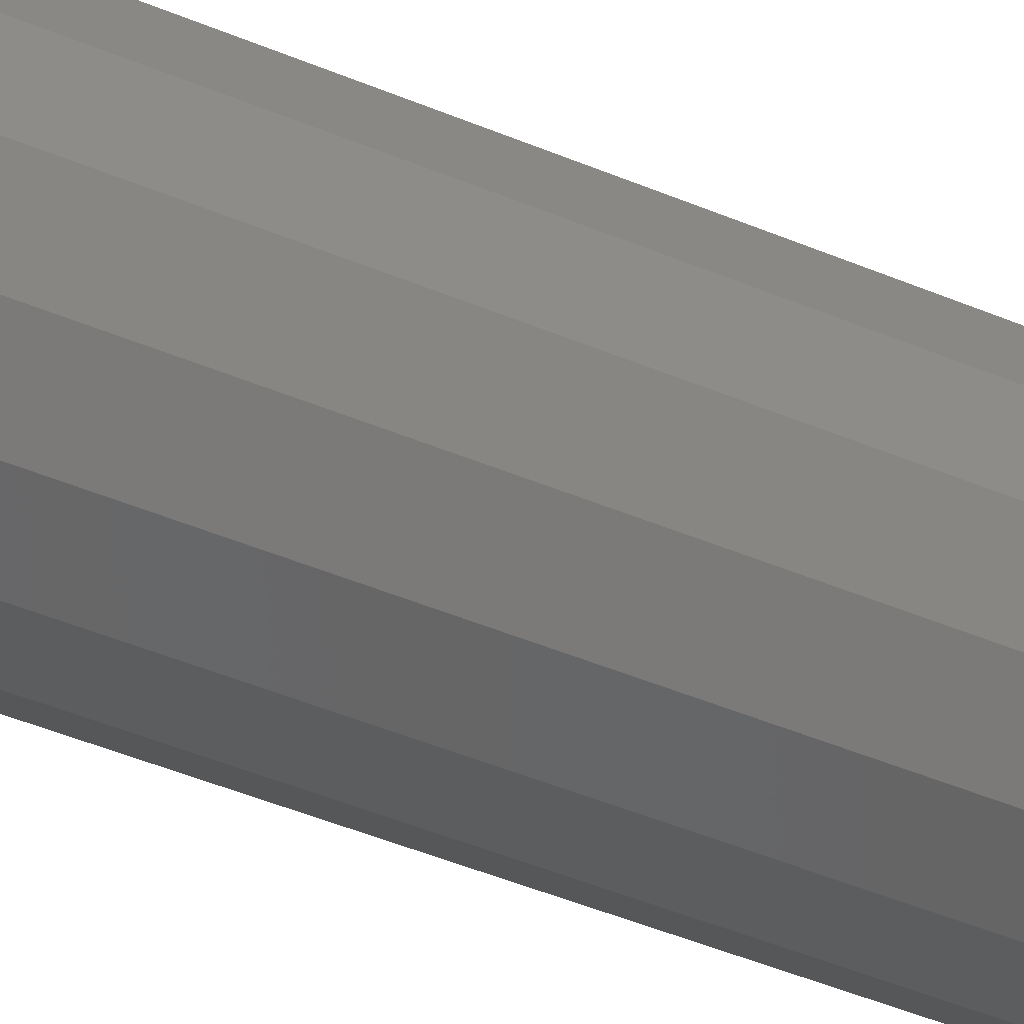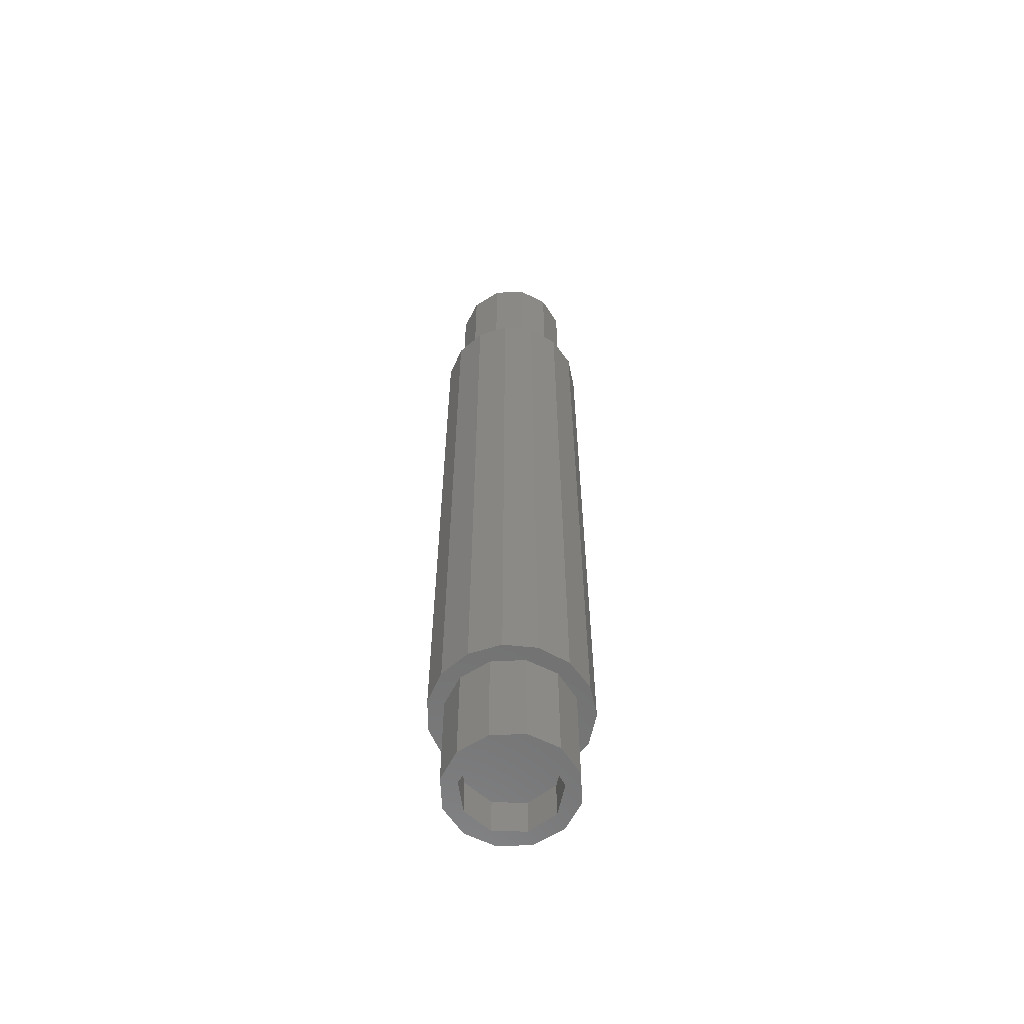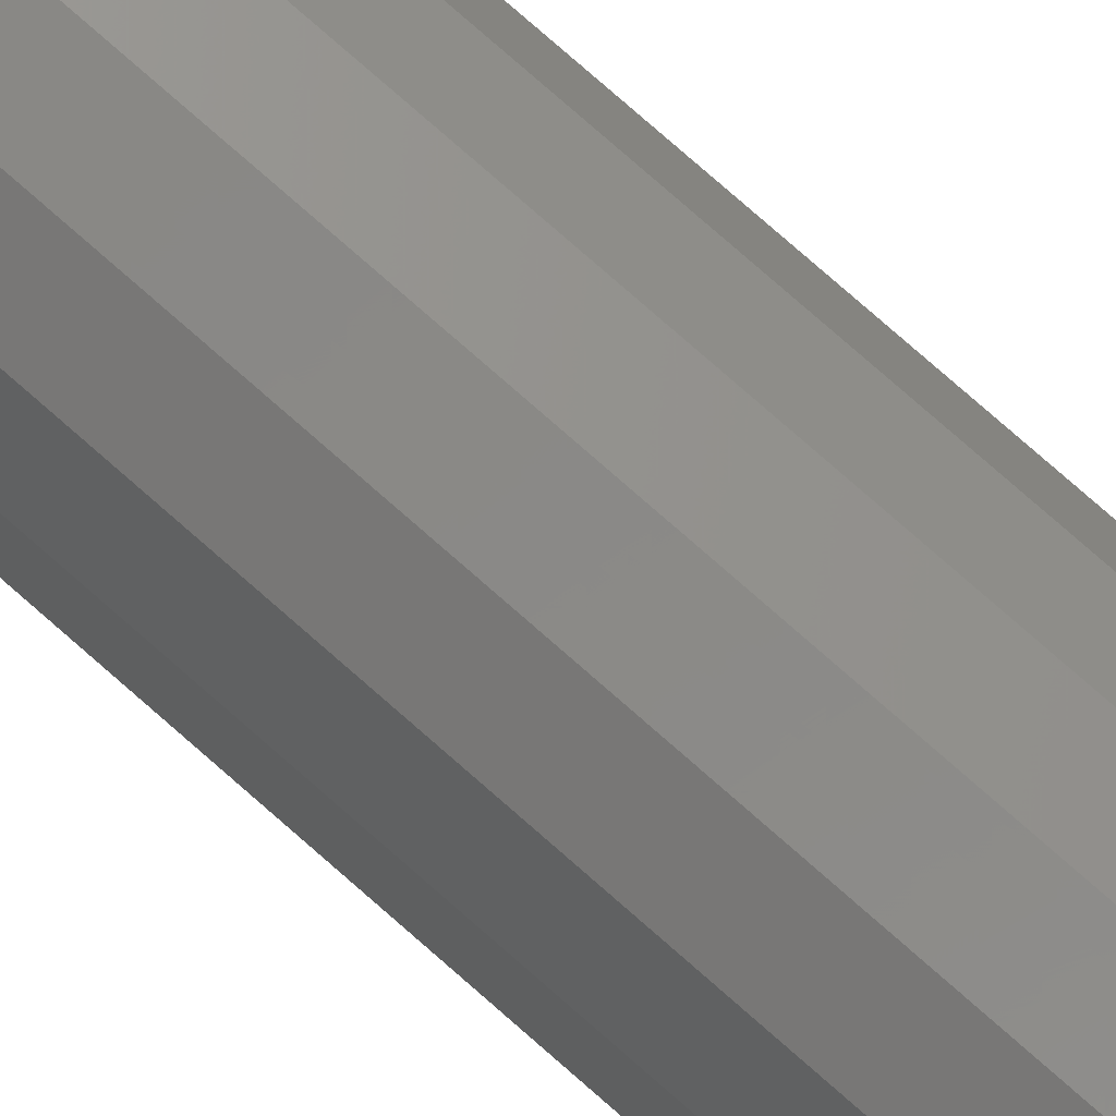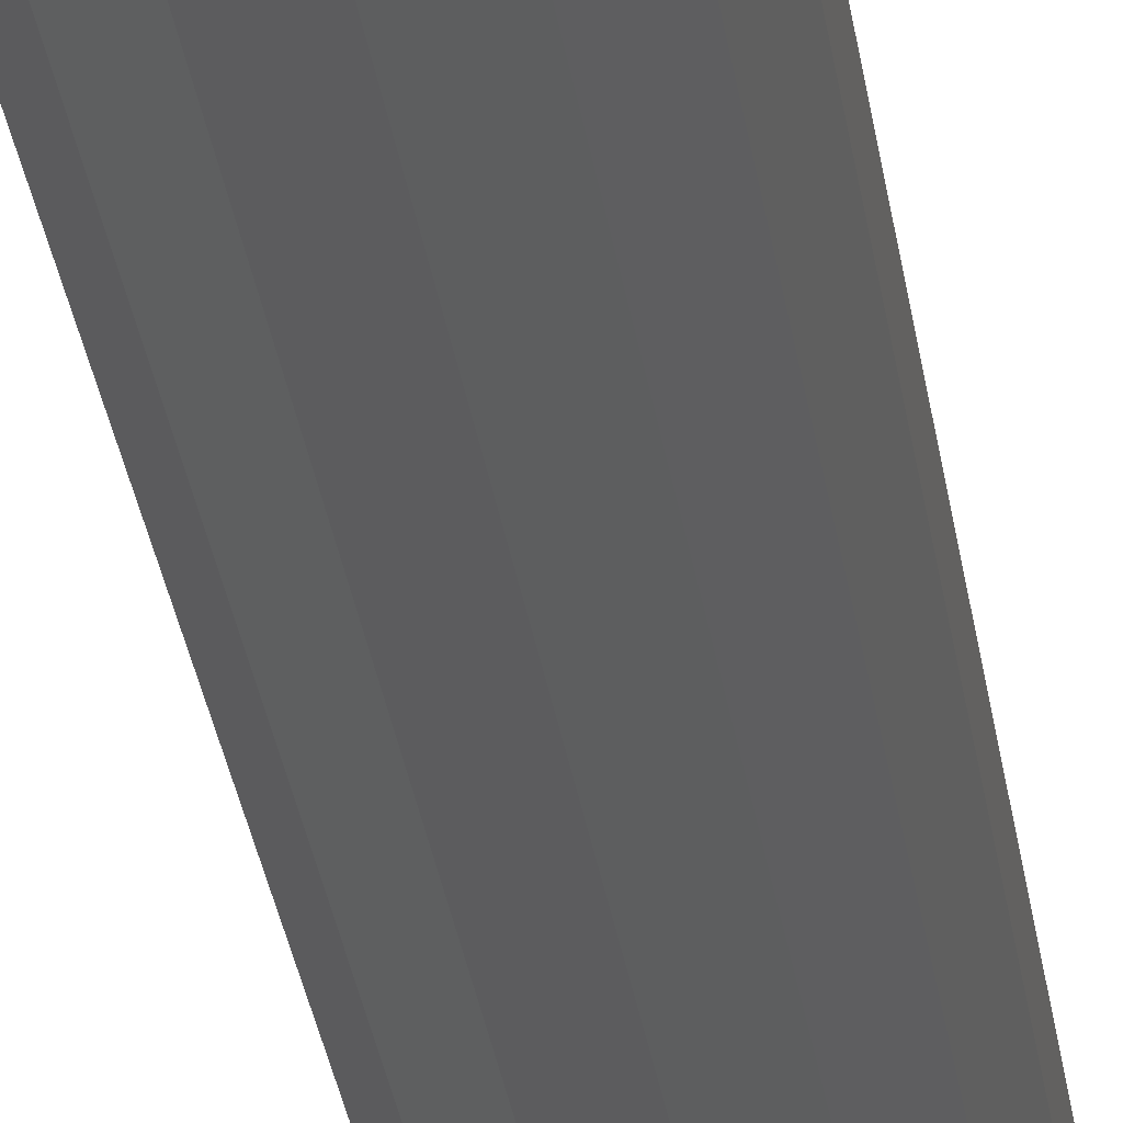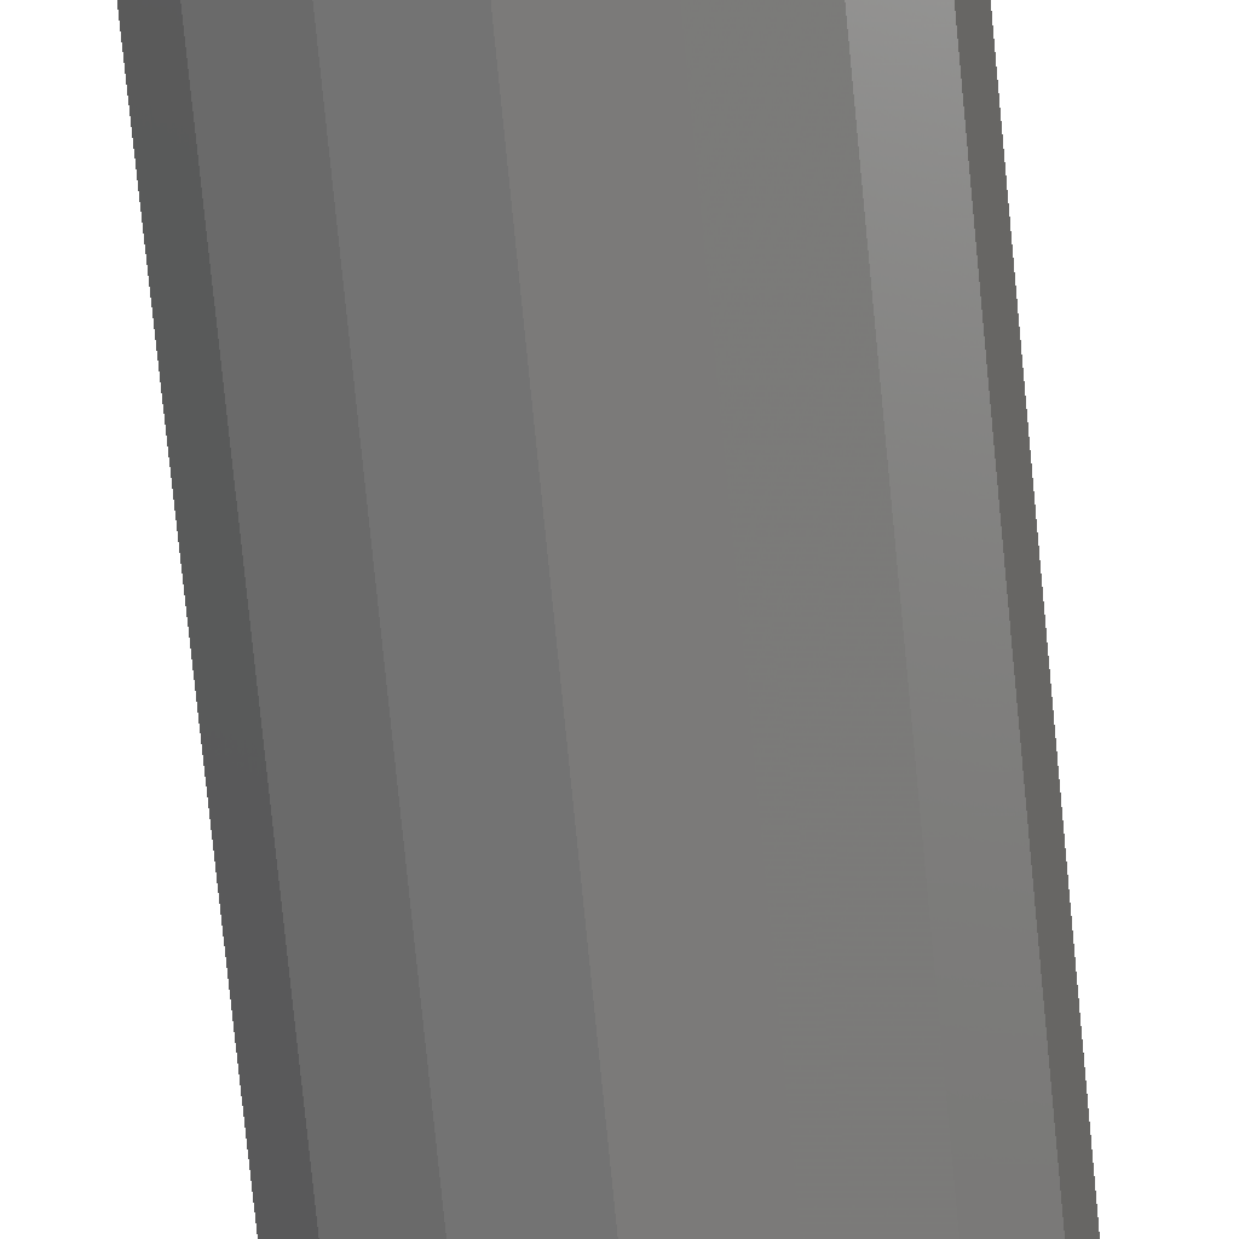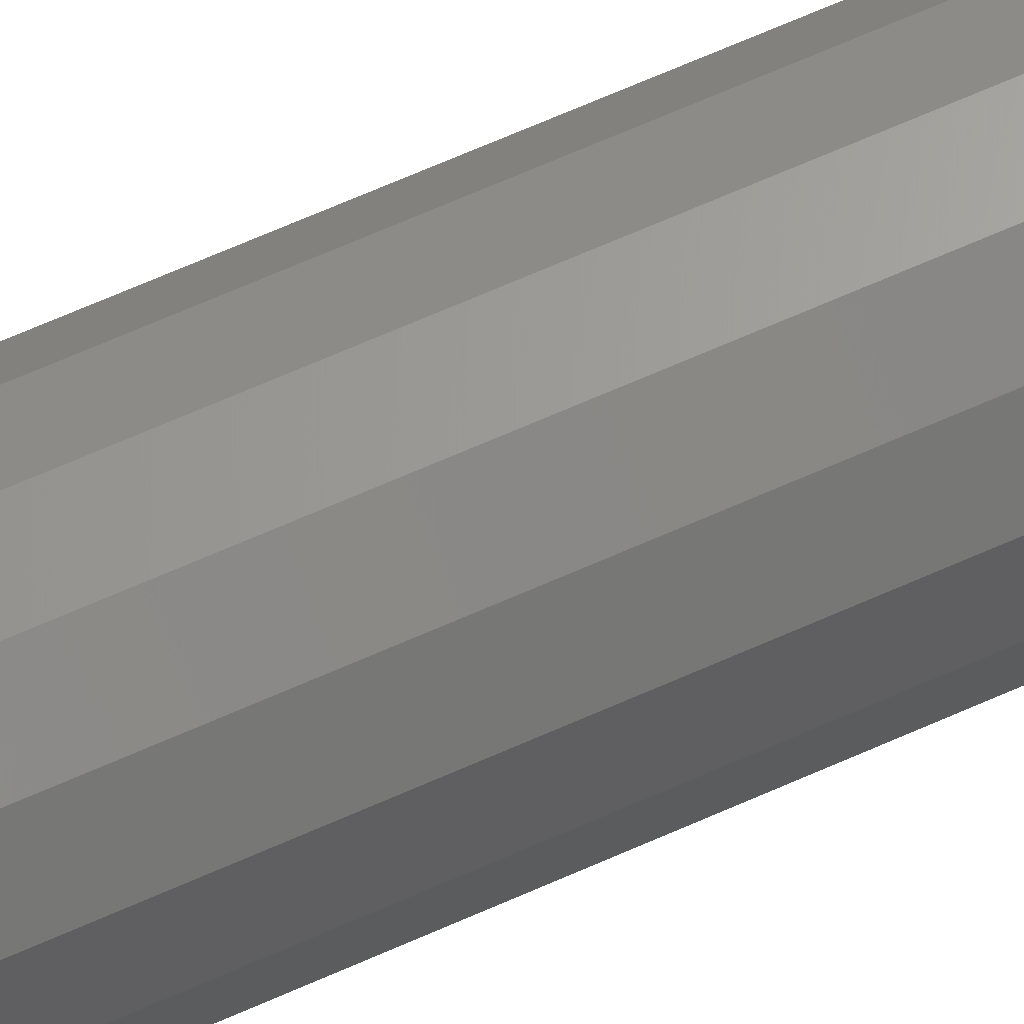
<metadata>
{"format":"stl","ext":"stl","renderer":"f3d","projection":"perspective","resolution":1024,"background":"white","views":[{"elev":-37.2,"azim":-119.9,"up":"+Y"},{"elev":-60.4,"azim":47.9,"up":"+Z"},{"elev":79.8,"azim":131.1,"up":"+Y"},{"elev":-30.7,"azim":-172.1,"up":"+Y"},{"elev":-72.7,"azim":5.5,"up":"+Y"},{"elev":70.2,"azim":-113.6,"up":"+Y"}]}
</metadata>
<code>
# stl→obj: 122 verts, 278 faces
v 2 3.464 10
v -2 3.464 10
v 0 4 10
v 3.464 2 10
v -3.464 2 10
v -4 0 10
v 4 0 10
v -3.464 -2 10
v 3.464 -2 10
v -2 -3.464 10
v 2 -3.464 10
v 0 -4 10
v 3.464 -2 7
v 2 -3.464 7
v 0 -4 7
v -2 -3.464 7
v -3.464 -2 7
v -4 0 7
v -3.464 2 7
v -2 3.464 7
v 0 4 7
v 2 3.464 7
v 3.464 2 7
v 4 0 7
v -2.5 4.33 52
v 1.545 4.755 52
v -0.5226 4.973 52
v 3.346 3.716 52
v -4.045 2.939 52
v 4.568 2.034 52
v -4.891 1.04 52
v 5 0 52
v -4.891 -1.04 52
v 4.568 -2.034 52
v -4.045 -2.939 52
v 3.346 -3.716 52
v -2.5 -4.33 52
v 1.545 -4.755 52
v -0.5226 -4.973 52
v 3.346 -3.716 10
v 4.568 -2.034 10
v 3.346 -3.716 7
v 4.568 -2.034 7
v 1.545 -4.755 10
v 1.545 -4.755 7
v -0.5226 -4.973 7
v -2.5 -4.33 7
v -4.045 -2.939 10
v -2.5 -4.33 10
v -4.045 -2.939 7
v -4.891 -1.04 7
v -4.891 1.04 7
v -4.045 2.939 7
v -2.5 4.33 10
v -2.5 4.33 7
v -0.5226 4.973 10
v -0.5226 4.973 7
v 1.545 4.755 7
v 3.346 3.716 7
v 4.568 2.034 7
v 5 0 7
v 2.298 1.928 2.5
v -1.5 2.598 2.5
v 0.5209 2.954 2.5
v -2.819 1.026 2.5
v 3 0 2.5
v -2.819 -1.026 2.5
v 2.298 -1.928 2.5
v -1.5 -2.598 2.5
v 0.5209 -2.954 2.5
v 0.5209 -2.954 0
v 2.298 -1.928 0
v -1.5 -2.598 0
v -2.819 -1.026 0
v -2.819 1.026 0
v -1.5 2.598 0
v 0.5209 2.954 0
v 2.298 1.928 0
v 3 0 0
v 2 -3.464 2.5
v 3.464 -2 2.5
v 3.464 -2 0
v 2 -3.464 0
v 0 -4 2.5
v 0 -4 0
v -2 -3.464 0
v -3.464 -2 2.5
v -3.464 -2 0
v -4 0 2.5
v -4 0 0
v -3.464 2 0
v -2 3.464 0
v 0 4 2.5
v 0 4 0
v 2 3.464 2.5
v 2 3.464 0
v 3.464 2 0
v 4 0 0
v 3.464 2 62
v 3.464 -2 62
v 4 0 62
v 2 3.464 62
v 2 -3.464 62
v 0 4 62
v 0 -4 62
v -2 3.464 62
v -2 -3.464 62
v -3.464 2 62
v -3.464 -2 62
v -4 0 62
v 2 3.464 52
v -2 3.464 52
v 0 4 52
v 3.464 2 52
v -3.464 2 52
v -4 0 52
v 4 0 52
v -3.464 -2 52
v 3.464 -2 52
v -2 -3.464 52
v 2 -3.464 52
v 0 -4 52
f 1 2 3
f 4 2 1
f 4 5 2
f 4 6 5
f 7 6 4
f 7 8 6
f 9 8 7
f 9 10 8
f 11 10 9
f 10 11 12
f 13 11 9
f 11 13 14
f 14 12 11
f 12 14 15
f 12 16 10
f 16 12 15
f 16 8 10
f 8 16 17
f 8 18 6
f 18 8 17
f 18 5 6
f 5 18 19
f 19 2 5
f 2 19 20
f 2 21 3
f 21 2 20
f 21 1 3
f 1 21 22
f 1 23 4
f 23 1 22
f 23 7 4
f 7 23 24
f 24 9 7
f 9 24 13
f 25 26 27
f 25 28 26
f 29 28 25
f 29 30 28
f 31 30 29
f 31 32 30
f 33 32 31
f 33 34 32
f 35 34 33
f 35 36 34
f 37 36 35
f 37 38 36
f 38 37 39
f 40 34 36
f 34 40 41
f 42 41 40
f 41 42 43
f 44 36 38
f 36 44 40
f 45 40 44
f 40 45 42
f 39 44 38
f 46 44 39
f 44 46 45
f 47 39 37
f 39 47 46
f 48 47 49
f 47 48 50
f 35 49 37
f 49 35 48
f 33 48 35
f 33 50 48
f 50 33 51
f 52 33 31
f 33 52 51
f 29 52 31
f 52 29 53
f 54 29 25
f 55 29 54
f 29 55 53
f 56 25 27
f 25 56 54
f 57 54 56
f 54 57 55
f 26 56 27
f 58 56 26
f 56 58 57
f 59 26 28
f 26 59 58
f 60 28 30
f 28 60 59
f 61 30 32
f 30 61 60
f 34 61 32
f 61 34 43
f 58 55 57
f 58 21 55
f 59 21 58
f 59 22 21
f 60 22 59
f 60 23 22
f 60 24 23
f 61 24 60
f 61 13 24
f 43 13 61
f 43 14 13
f 42 14 43
f 42 15 14
f 42 47 15
f 45 47 42
f 47 45 46
f 20 55 21
f 20 53 55
f 19 53 20
f 19 52 53
f 18 52 19
f 18 51 52
f 17 51 18
f 17 50 51
f 16 50 17
f 15 50 16
f 50 15 47
f 62 63 64
f 62 65 63
f 66 65 62
f 66 67 65
f 68 67 66
f 68 69 67
f 69 68 70
f 68 71 70
f 71 68 72
f 70 73 69
f 73 70 71
f 73 67 69
f 67 73 74
f 65 74 75
f 74 65 67
f 65 76 63
f 76 65 75
f 76 64 63
f 64 76 77
f 77 62 64
f 62 77 78
f 78 66 62
f 66 78 79
f 79 68 66
f 68 79 72
f 2 1 3
f 5 1 2
f 5 4 1
f 6 4 5
f 6 7 4
f 8 7 6
f 8 9 7
f 10 9 8
f 10 11 9
f 11 10 12
f 14 9 11
f 14 13 9
f 80 13 14
f 13 80 81
f 80 82 81
f 82 80 83
f 15 11 12
f 15 14 11
f 84 14 15
f 14 84 80
f 85 80 84
f 80 85 83
f 16 12 10
f 16 15 12
f 16 84 15
f 86 84 16
f 84 86 85
f 8 16 10
f 17 16 8
f 87 16 17
f 87 86 16
f 86 87 88
f 18 8 6
f 18 17 8
f 89 17 18
f 17 89 87
f 90 87 89
f 87 90 88
f 5 18 6
f 19 18 5
f 19 89 18
f 19 90 89
f 90 19 91
f 2 19 5
f 20 19 2
f 20 91 19
f 91 20 92
f 21 2 3
f 21 20 2
f 93 20 21
f 94 20 93
f 20 94 92
f 1 21 3
f 22 21 1
f 95 21 22
f 21 95 93
f 95 94 93
f 94 95 96
f 23 1 4
f 23 22 1
f 23 95 22
f 97 95 23
f 95 97 96
f 7 23 4
f 24 23 7
f 98 23 24
f 23 98 97
f 9 24 7
f 13 24 9
f 81 24 13
f 82 24 81
f 24 82 98
f 82 72 79
f 83 72 82
f 83 71 72
f 85 71 83
f 85 73 71
f 86 73 85
f 86 74 73
f 74 91 75
f 88 74 86
f 88 91 74
f 91 88 90
f 82 97 98
f 79 97 82
f 78 97 79
f 78 96 97
f 77 96 78
f 77 94 96
f 76 94 77
f 76 92 94
f 75 92 76
f 92 75 91
f 99 100 101
f 102 100 99
f 102 103 100
f 104 103 102
f 104 105 103
f 106 105 104
f 106 107 105
f 108 107 106
f 108 109 107
f 109 108 110
f 111 112 113
f 114 112 111
f 114 115 112
f 114 116 115
f 117 116 114
f 117 118 116
f 119 118 117
f 119 120 118
f 121 120 119
f 120 121 122
f 121 100 103
f 100 121 119
f 122 103 105
f 103 122 121
f 120 105 107
f 105 120 122
f 118 107 109
f 107 118 120
f 116 109 110
f 109 116 118
f 115 110 108
f 110 115 116
f 112 108 106
f 108 112 115
f 113 106 104
f 106 113 112
f 111 104 102
f 104 111 113
f 114 102 99
f 102 114 111
f 117 99 101
f 99 117 114
f 119 101 100
f 101 119 117

</code>
